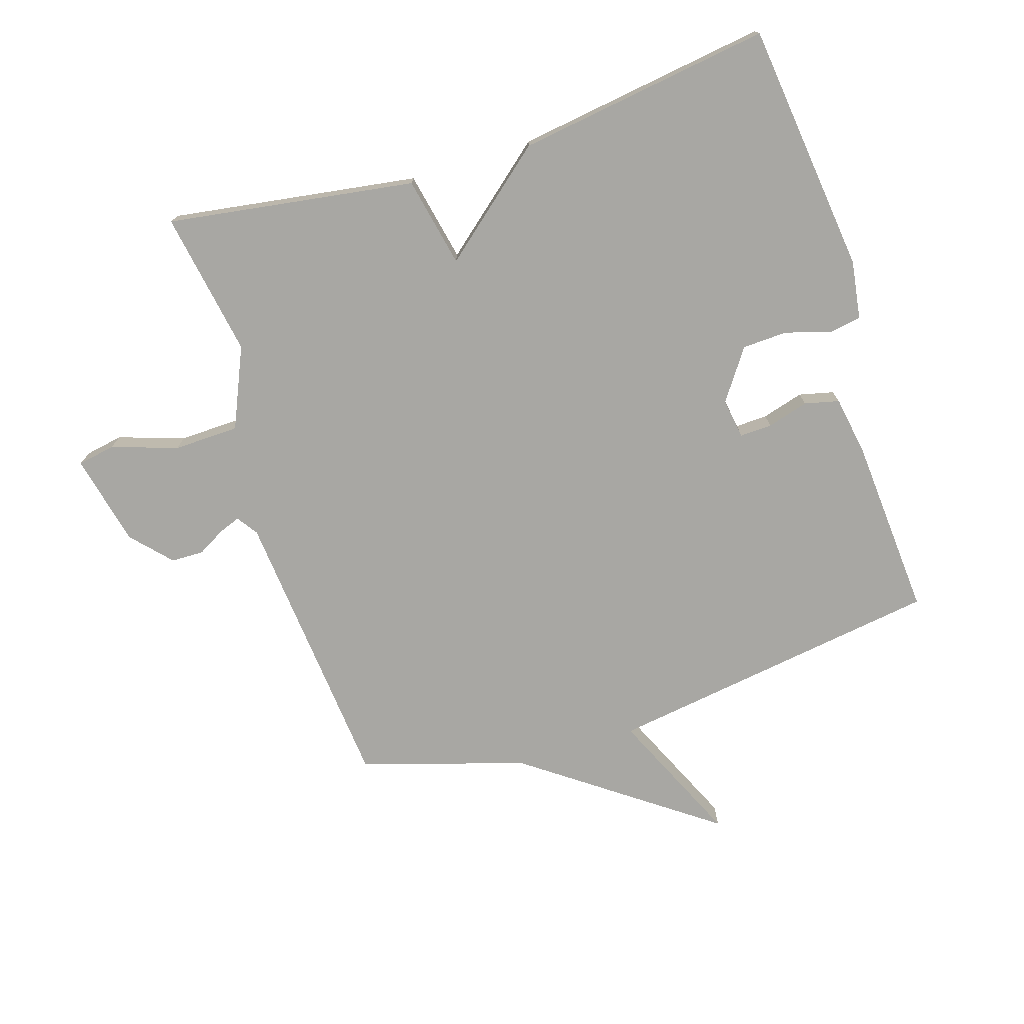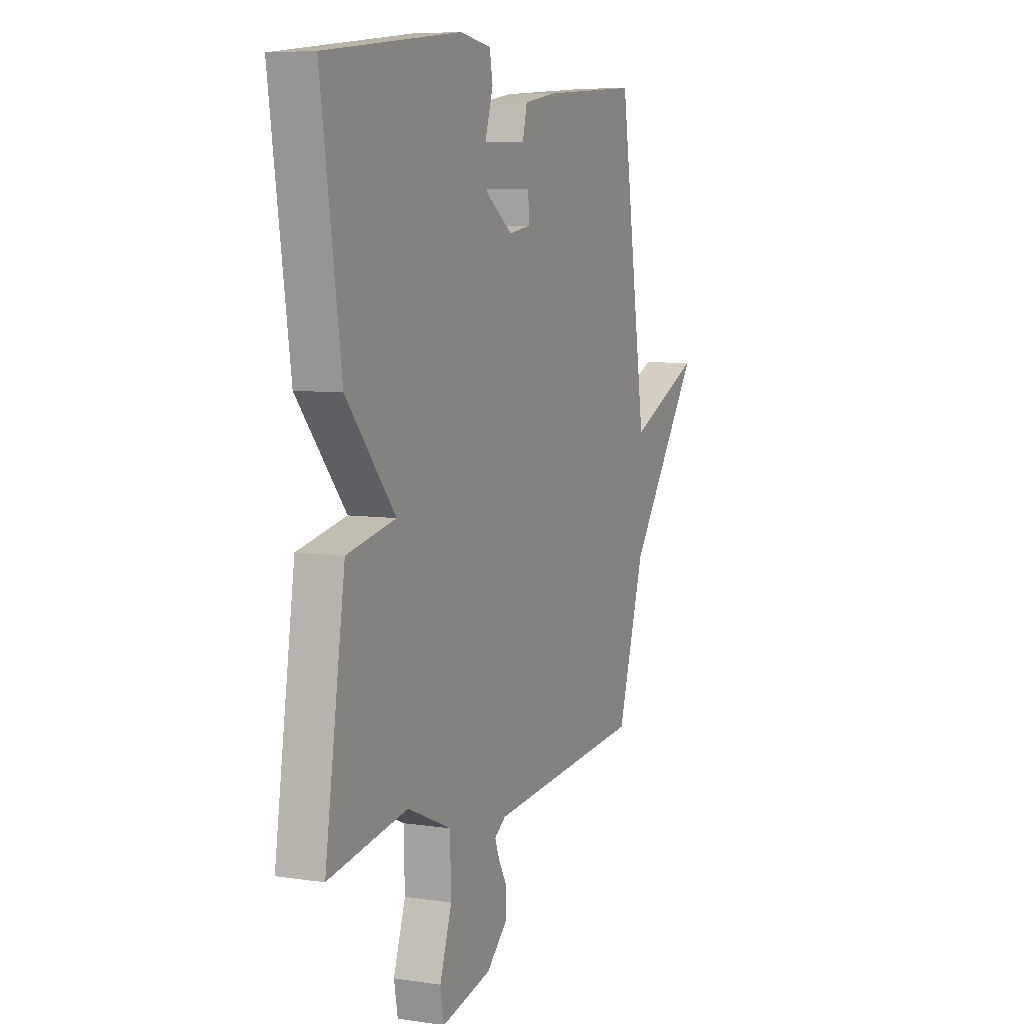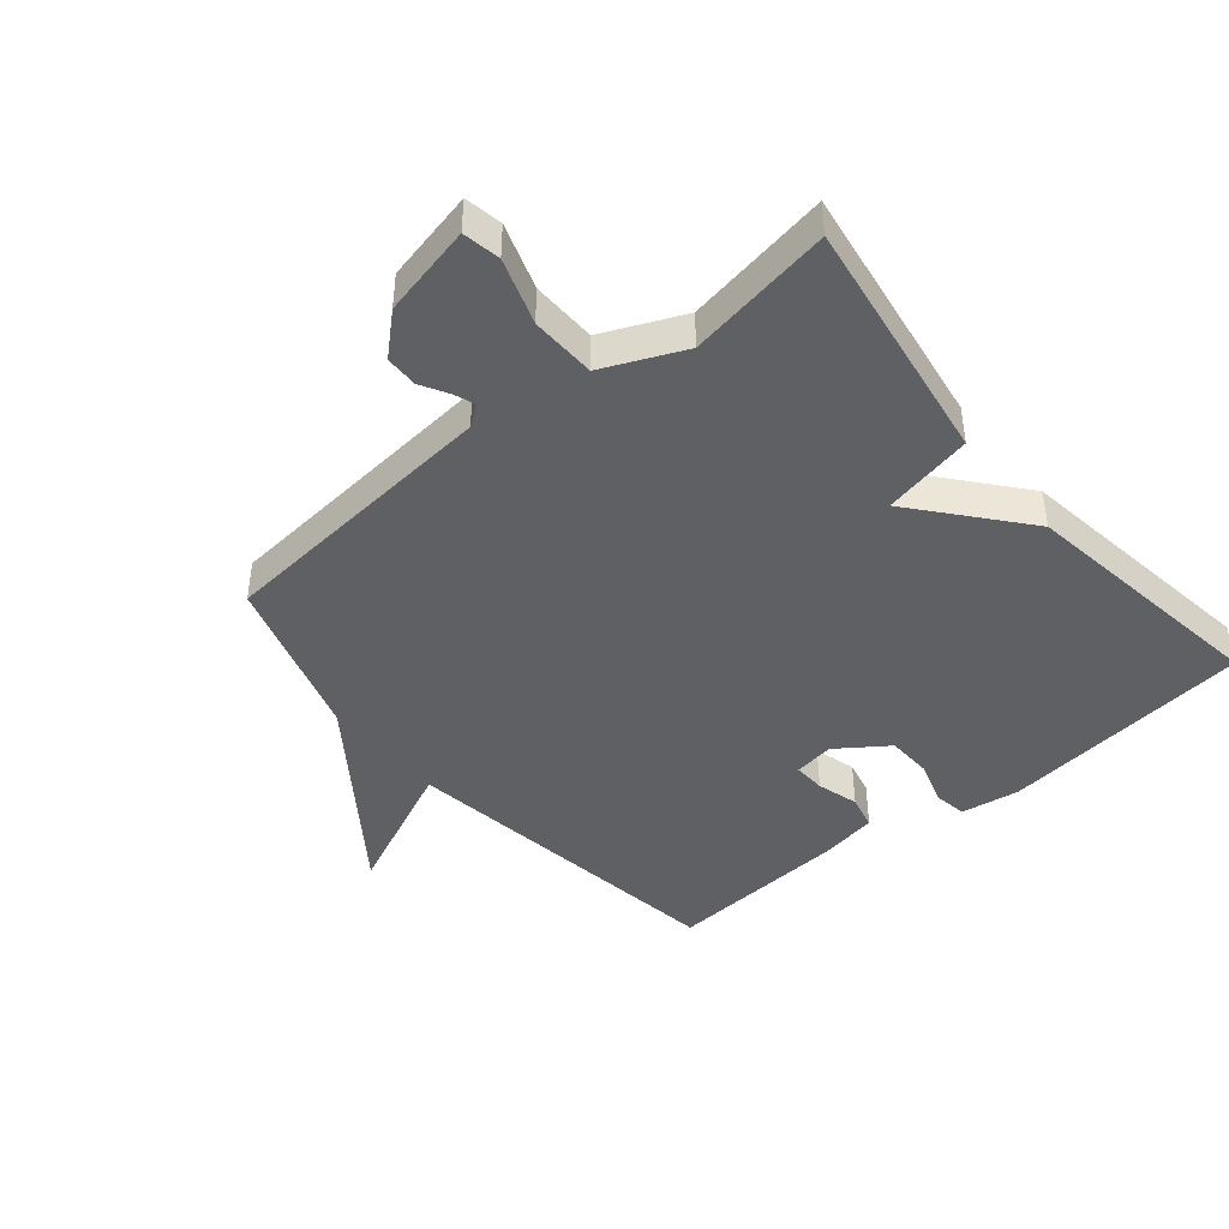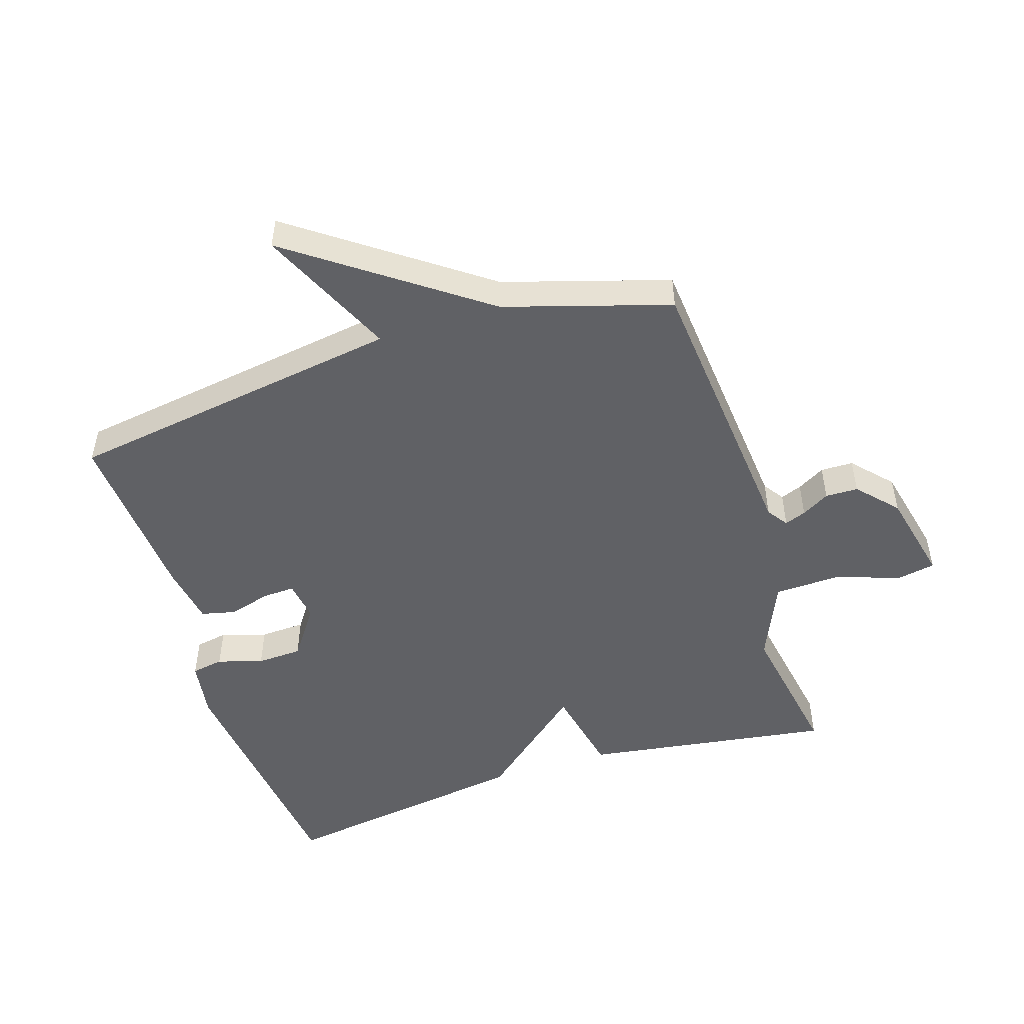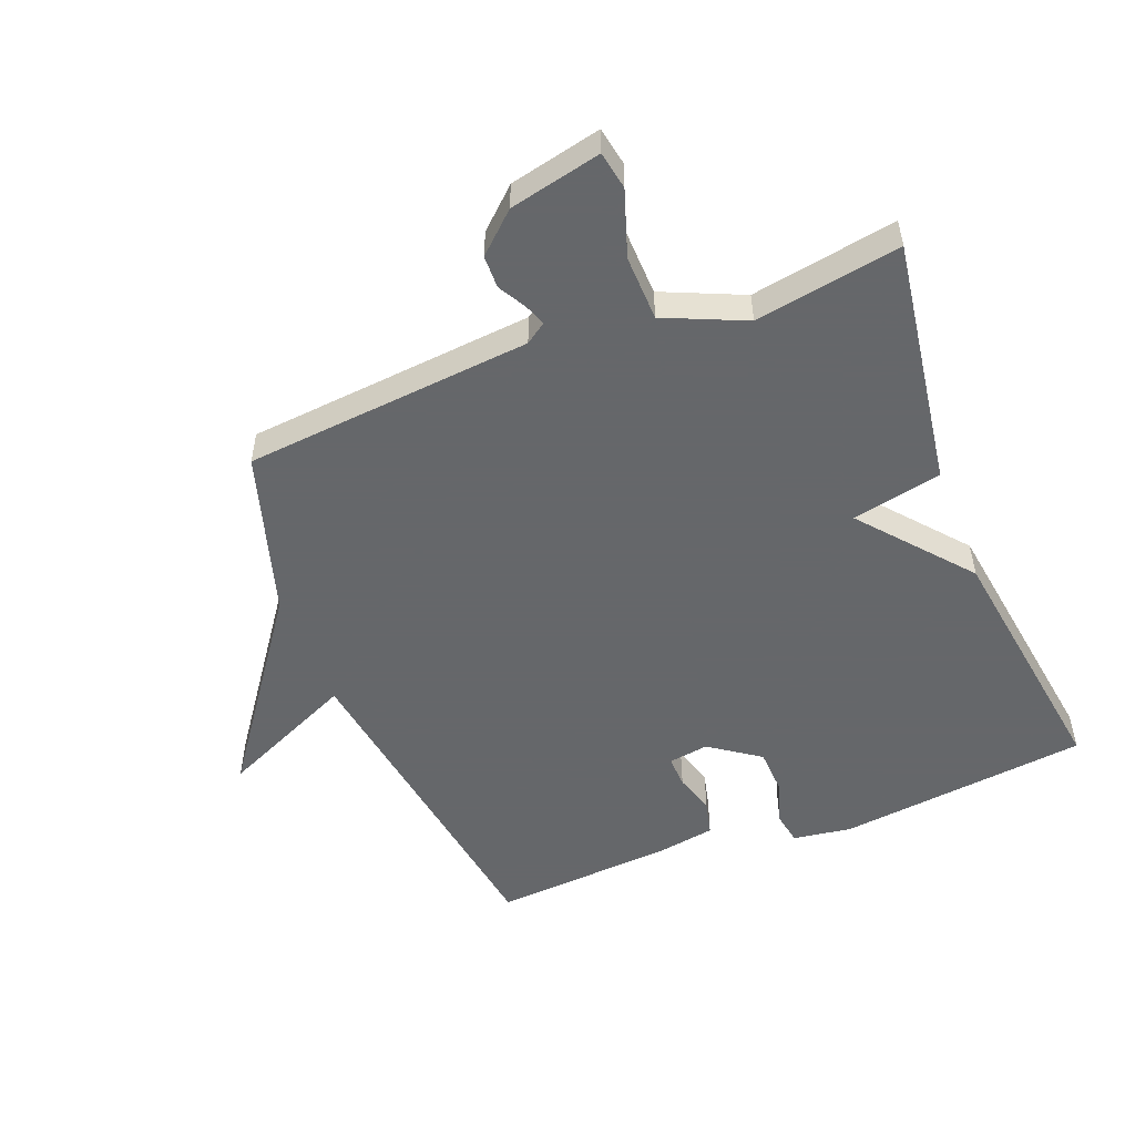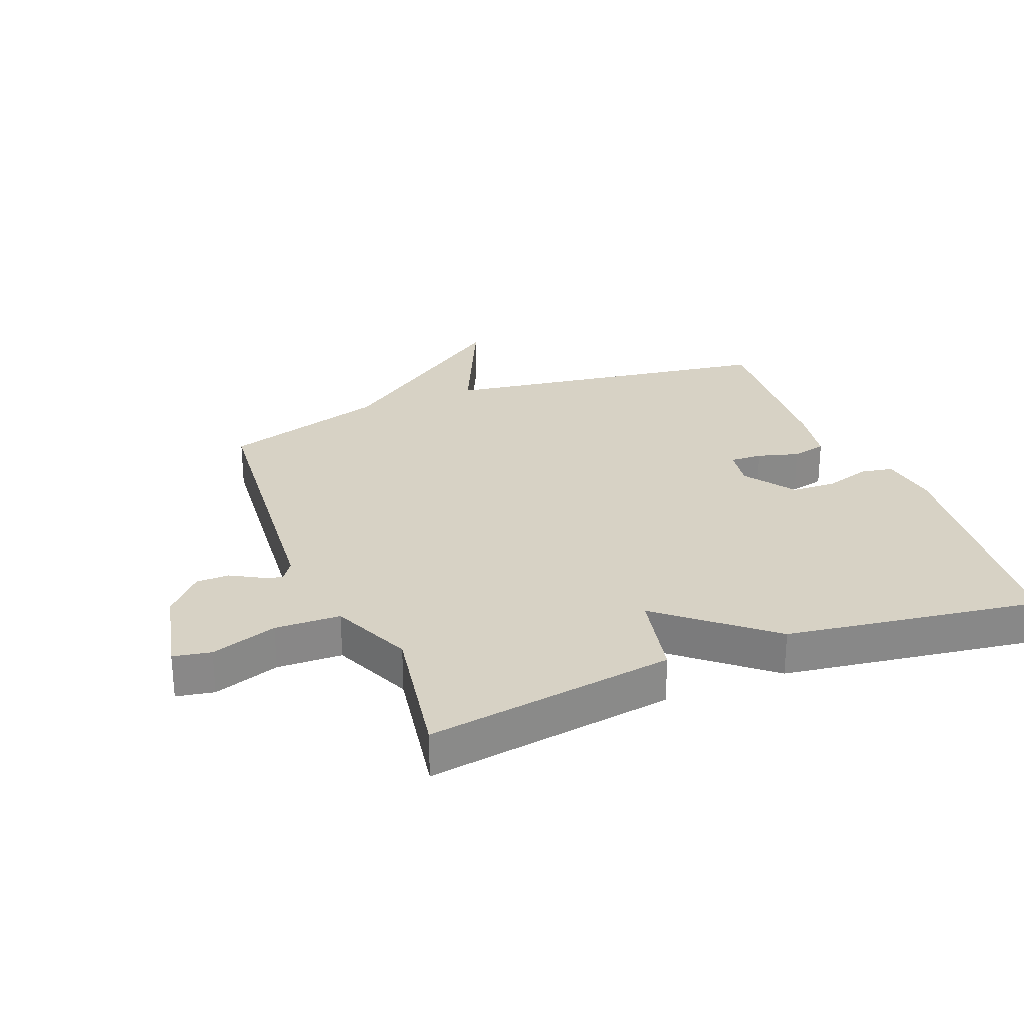
<metadata>
{"format":"obj","ext":"obj","renderer":"f3d","projection":"perspective","resolution":1024,"background":"white","views":[{"elev":-74.5,"azim":-72.5,"up":"+Y"},{"elev":7.0,"azim":-66.3,"up":"+Z"},{"elev":-43.5,"azim":-140.4,"up":"+Y"},{"elev":-50.1,"azim":107.8,"up":"+Y"},{"elev":-52.0,"azim":-158.6,"up":"+Y"},{"elev":27.4,"azim":-111.6,"up":"+Y"}]}
</metadata>
<code>
v 0.5 0.07 0.5
v 0.58 0.07 -0.038
v 0.795 0.07 0.06
v 0.58 0.07 -0.238
v 0.5 0.07 -0.5
v 0.042 0.07 -0.542
v 0.009 0.07 -0.565
v 0.022 0.07 -0.599
v 0.047 0.07 -0.643
v 0.046 0.07 -0.695
v -0.016 0.07 -0.752
v -0.162 0.07 -0.785
v -0.173 0.07 -0.725
v -0.138 0.07 -0.62
v -0.141 0.07 -0.516
v -0.269 0.07 -0.46
v -0.5 0.07 -0.5
v -0.441 0.07 -0.105
v -0.298 0.07 -0.075
v -0.441 0.07 0.095
v -0.5 0.07 0.5
v -0.1 0.07 0.547
v -0.007 0.07 0.533
v 0.002 0.07 0.482
v -0.02 0.07 0.41
v -0.017 0.07 0.338
v 0.063 0.07 0.282
v 0.127 0.07 0.292
v 0.125 0.07 0.343
v 0.106 0.07 0.409
v 0.119 0.07 0.464
v 0.214 0.07 0.48
v 0.5 0 0.5
v 0.58 0 -0.038
v 0.795 0 0.06
v 0.58 0 -0.238
v 0.5 0 -0.5
v 0.042 0 -0.542
v 0.009 0 -0.565
v 0.022 0 -0.599
v 0.047 0 -0.643
v 0.046 0 -0.695
v -0.016 0 -0.752
v -0.162 0 -0.785
v -0.173 0 -0.725
v -0.138 0 -0.62
v -0.141 0 -0.516
v -0.269 0 -0.46
v -0.5 0 -0.5
v -0.441 0 -0.105
v -0.298 0 -0.075
v -0.441 0 0.095
v -0.5 0 0.5
v -0.1 0 0.547
v -0.007 0 0.533
v 0.002 0 0.482
v -0.02 0 0.41
v -0.017 0 0.338
v 0.063 0 0.282
v 0.127 0 0.292
v 0.125 0 0.343
v 0.106 0 0.409
v 0.119 0 0.464
v 0.214 0 0.48
f 32 1 2
f 31 32 2
f 30 31 2
f 29 30 2
f 28 29 2
f 27 28 2
f 23 24 25
f 22 23 25
f 21 22 25
f 20 21 25
f 19 20 25
f 19 25 26
f 16 17 18 19
f 19 26 27
f 16 19 27
f 15 16 27
f 12 13 14
f 11 12 14
f 10 11 14
f 9 10 14
f 8 9 14
f 7 8 14 15
f 15 27 2
f 7 15 2
f 6 7 2
f 6 2 3 4
f 4 5 6
f 34 33 64
f 34 64 63
f 34 63 62
f 34 62 61
f 34 61 60
f 34 60 59
f 57 56 55
f 57 55 54
f 57 54 53
f 57 53 52
f 57 52 51
f 58 57 51
f 51 50 49 48
f 59 58 51
f 59 51 48
f 59 48 47
f 46 45 44
f 46 44 43
f 46 43 42
f 46 42 41
f 46 41 40
f 47 46 40 39
f 34 59 47
f 34 47 39
f 34 39 38
f 36 35 34 38
f 38 37 36
f 1 33 34 2
f 2 34 35 3
f 3 35 36 4
f 4 36 37 5
f 5 37 38 6
f 6 38 39 7
f 7 39 40 8
f 8 40 41 9
f 9 41 42 10
f 10 42 43 11
f 11 43 44 12
f 12 44 45 13
f 13 45 46 14
f 14 46 47 15
f 15 47 48 16
f 16 48 49 17
f 17 49 50 18
f 18 50 51 19
f 19 51 52 20
f 20 52 53 21
f 21 53 54 22
f 22 54 55 23
f 23 55 56 24
f 24 56 57 25
f 25 57 58 26
f 26 58 59 27
f 27 59 60 28
f 28 60 61 29
f 29 61 62 30
f 30 62 63 31
f 31 63 64 32
f 32 64 33 1

</code>
